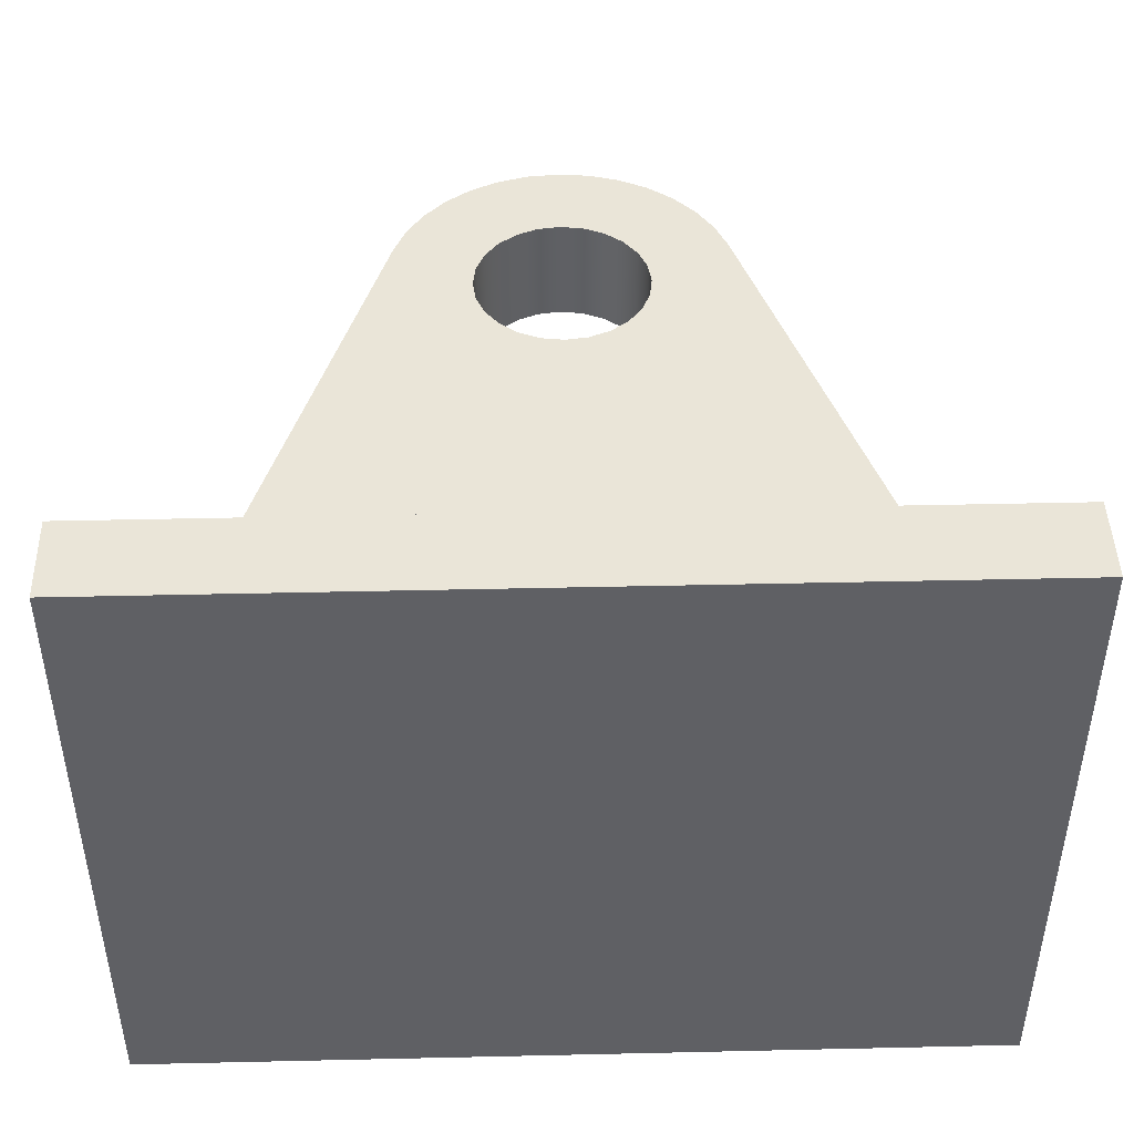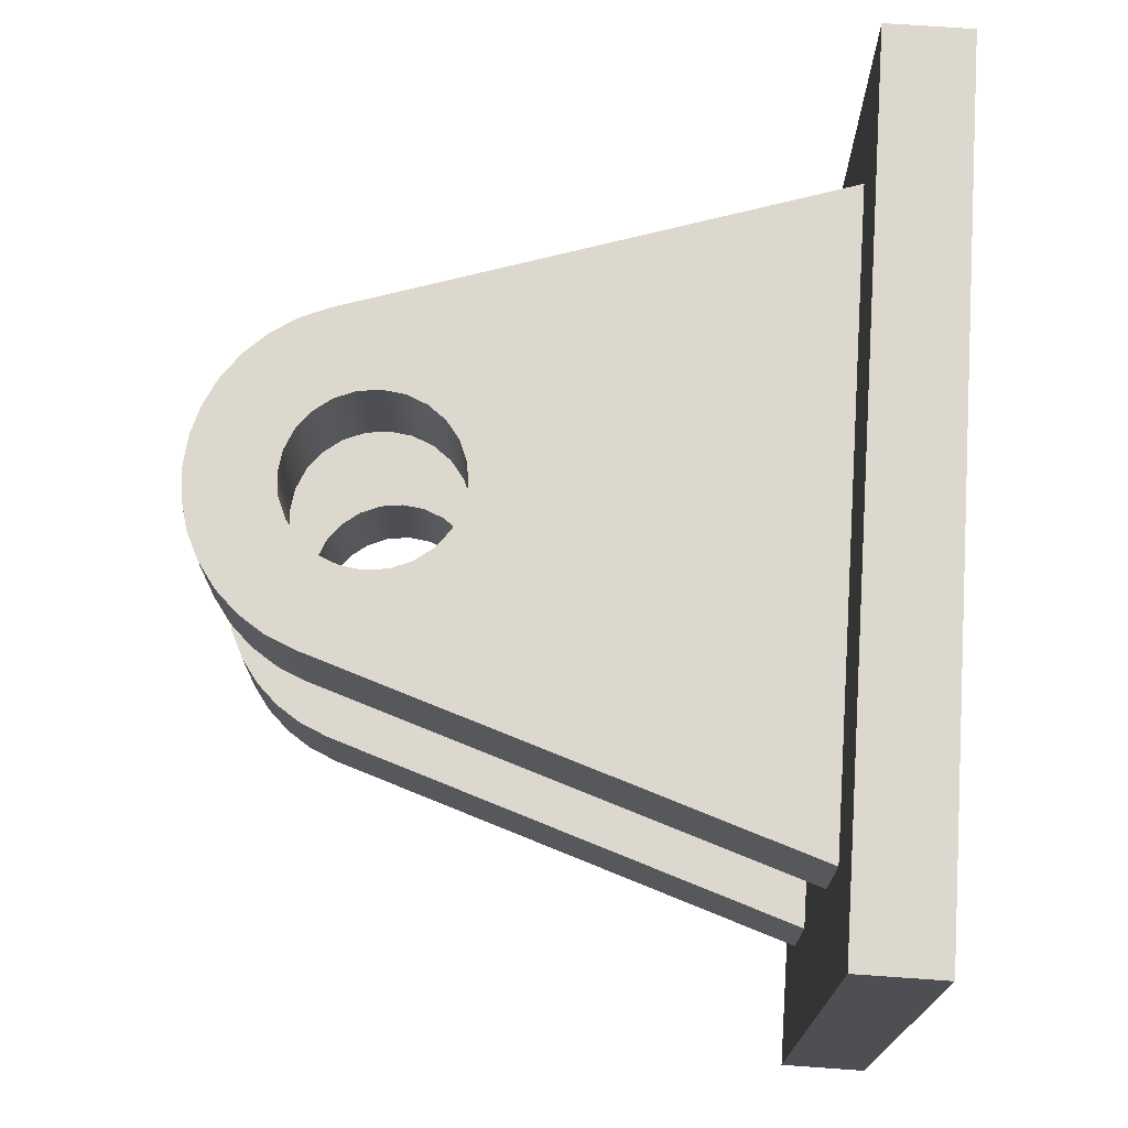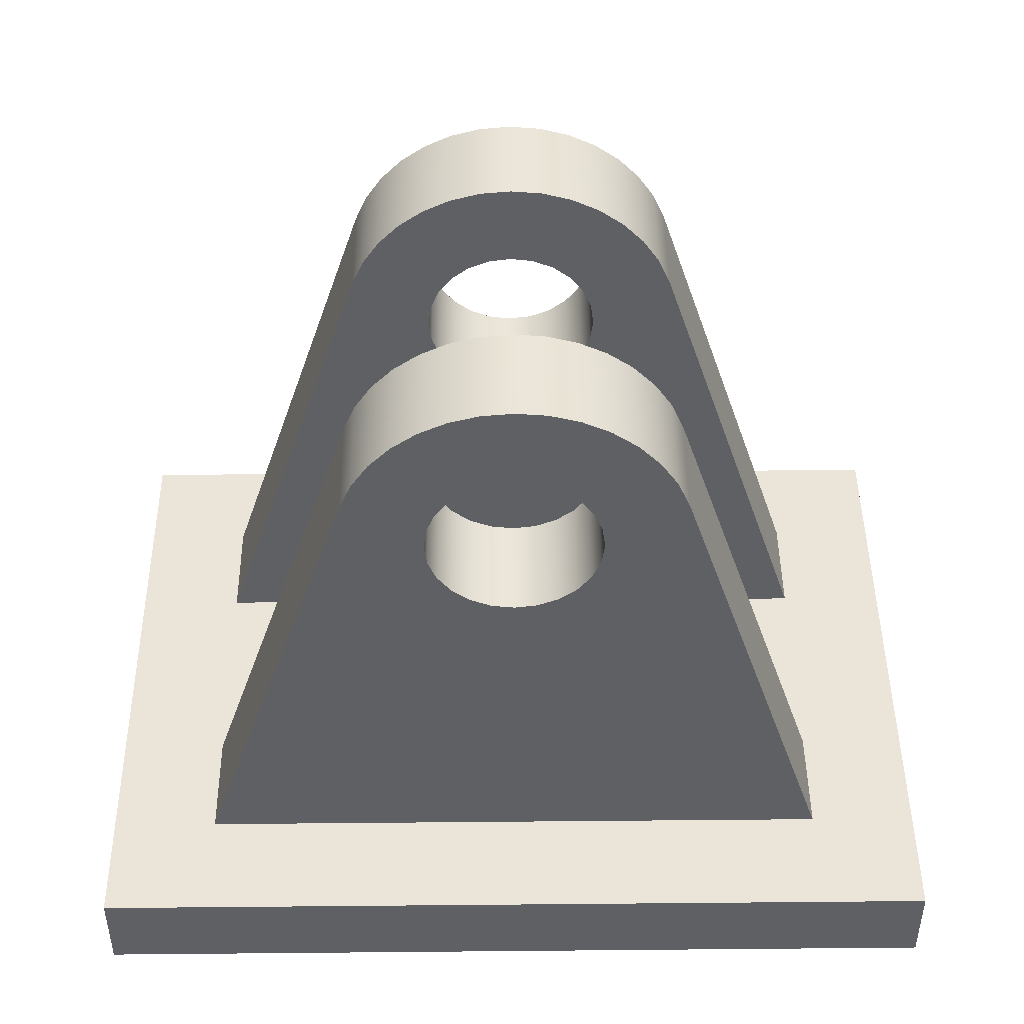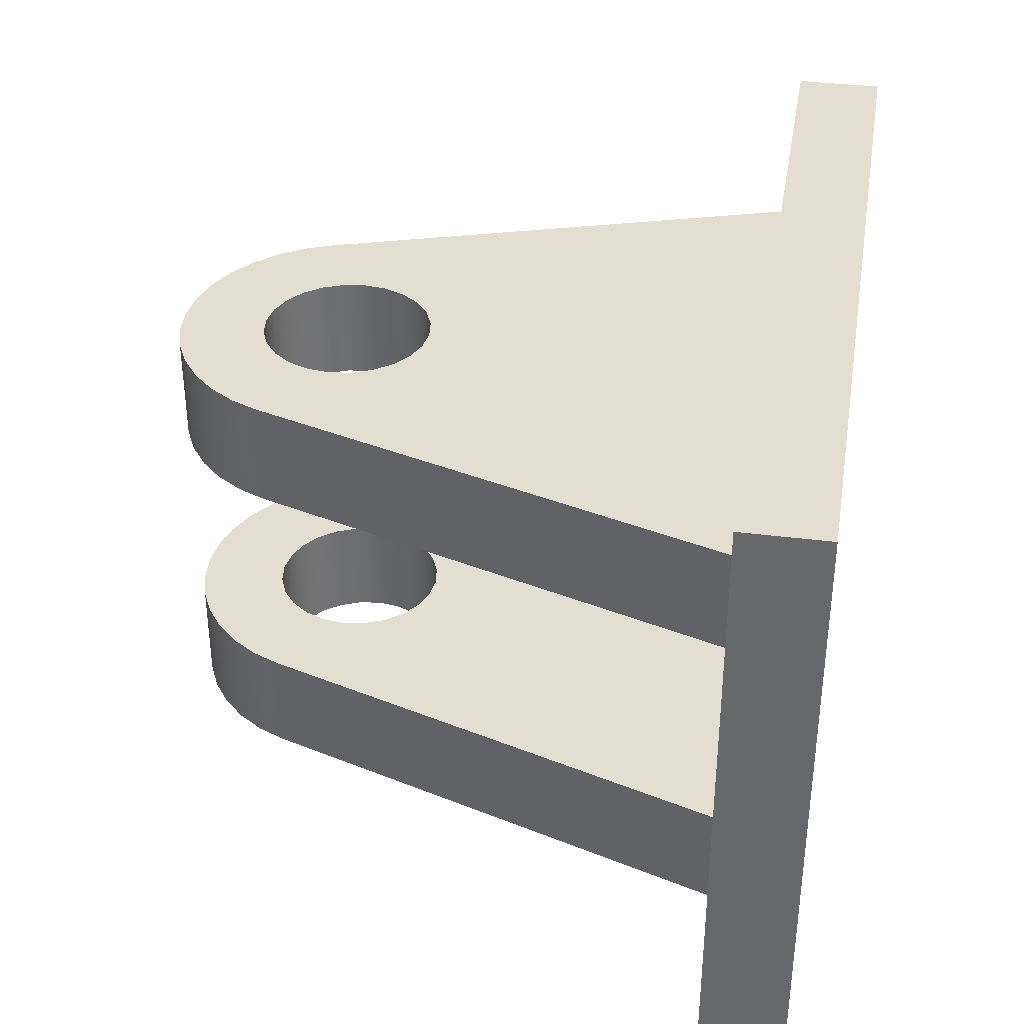
<metadata>
{"format":"obj","ext":"obj","renderer":"f3d","projection":"perspective","resolution":1024,"background":"white","views":[{"elev":45.1,"azim":-1.5,"up":"+Z"},{"elev":72.4,"azim":-86.0,"up":"+Z"},{"elev":45.5,"azim":179.4,"up":"+Y"},{"elev":36.3,"azim":-80.5,"up":"+Z"}]}
</metadata>
<code>
g body_1
v 0.01932 0.1148 0.05
v 0.02 0.12 0.05
v 0.02 0.12 0.025
v 0.01732 0.11 0.05
v 0.01932 0.1148 0.025
v 0.01414 0.1059 0.05
v 0.01732 0.11 0.025
v 0.01 0.1027 0.05
v 0.01414 0.1059 0.025
v 0.005176 0.1007 0.05
v 0.01 0.1027 0.025
v 0 0.1 0.05
v 0.005176 0.1007 0.025
v -0.005176 0.1007 0.05
v 0 0.1 0.025
v -0.01 0.1027 0.05
v -0.005176 0.1007 0.025
v -0.01414 0.1059 0.05
v -0.01 0.1027 0.025
v -0.01732 0.11 0.05
v -0.01414 0.1059 0.025
v -0.01932 0.1148 0.05
v -0.01732 0.11 0.025
v -0.02 0.12 0.05
v -0.01932 0.1148 0.025
v -0.01932 0.1252 0.05
v -0.02 0.12 0.025
v -0.01732 0.13 0.05
v -0.01932 0.1252 0.025
v -0.01414 0.1341 0.05
v -0.01732 0.13 0.025
v -0.01 0.1373 0.05
v -0.01414 0.1341 0.025
v -0.005176 0.1393 0.05
v -0.01 0.1373 0.025
v 0 0.14 0.05
v -0.005176 0.1393 0.025
v 0.005176 0.1393 0.05
v 0 0.14 0.025
v 0.01 0.1373 0.05
v 0.005176 0.1393 0.025
v 0.01414 0.1341 0.05
v 0.01 0.1373 0.025
v 0.01732 0.13 0.05
v 0.01414 0.1341 0.025
v 0.01932 0.1252 0.05
v 0.01732 0.13 0.025
v 0.01932 0.1252 0.025
v -0.038 0.1325 0.05
v -0.01932 0.1252 0.05
v -0.01732 0.13 0.05
v -0.02 0.12 0.05
v -0.075 0.02 0.05
v -0.01932 0.1148 0.05
v -0.03121 0.145 0.05
v -0.03517 0.1391 0.05
v -0.02626 0.1502 0.05
v -0.01414 0.1341 0.05
v -0.01 0.1373 0.05
v -0.01732 0.11 0.05
v 0.075 0.02 0.05
v 0.005176 0.1007 0.05
v 0 0.1 0.05
v -0.01402 0.1575 0.05
v -0.02046 0.1544 0.05
v -0.01414 0.1059 0.05
v 0.01932 0.1148 0.05
v 0.01732 0.11 0.05
v 0.03121 0.145 0.05
v 0.01414 0.1341 0.05
v 0.01732 0.13 0.05
v -0.007122 0.1594 0.05
v -0.005176 0.1393 0.05
v 0 0.14 0.05
v -0.005176 0.1007 0.05
v -0.01 0.1027 0.05
v 0.01 0.1027 0.05
v 0.01414 0.1059 0.05
v 0.03517 0.1391 0.05
v 0.02626 0.1502 0.05
v 0.02046 0.1544 0.05
v 0.01 0.1373 0.05
v 0.01402 0.1575 0.05
v 0.005176 0.1393 0.05
v 0.038 0.1325 0.05
v 0.02 0.12 0.05
v 0.007122 0.1594 0.05
v 0 0.16 0.05
v 0.01932 0.1252 0.05
v 0.03121 0.145 0.025
v 0.03517 0.1391 0.025
v 0.01732 0.13 0.025
v 0.02626 0.1502 0.025
v 0.01414 0.1341 0.025
v 0.01 0.1373 0.025
v -0.038 0.1325 0.025
v -0.03517 0.1391 0.025
v -0.01732 0.13 0.025
v -0.03121 0.145 0.025
v -0.01414 0.1341 0.025
v 0.038 0.1325 0.025
v 0.01932 0.1252 0.025
v 0.075 0.02 0.025
v -0.075 0.02 0.025
v 0 0.1 0.025
v -0.01932 0.1252 0.025
v -0.01402 0.1575 0.025
v -0.005176 0.1393 0.025
v -0.01 0.1373 0.025
v 0.01414 0.1059 0.025
v 0.01732 0.11 0.025
v 0.005176 0.1007 0.025
v -0.02 0.12 0.025
v -0.01932 0.1148 0.025
v -0.02626 0.1502 0.025
v -0.02046 0.1544 0.025
v -0.007122 0.1594 0.025
v 0 0.16 0.025
v 0 0.14 0.025
v 0.01402 0.1575 0.025
v 0.02046 0.1544 0.025
v 0.02 0.12 0.025
v 0.01932 0.1148 0.025
v 0.01 0.1027 0.025
v -0.005176 0.1007 0.025
v 0.007122 0.1594 0.025
v 0.005176 0.1393 0.025
v -0.01414 0.1059 0.025
v -0.01 0.1027 0.025
v -0.01732 0.11 0.025
v -0.038 0.1325 0.025
v -0.038 0.1325 0.05
v -0.03517 0.1391 0.05
v -0.03517 0.1391 0.025
v -0.03121 0.145 0.05
v -0.03121 0.145 0.025
v -0.02626 0.1502 0.05
v -0.02626 0.1502 0.025
v -0.02046 0.1544 0.05
v -0.02046 0.1544 0.025
v -0.01402 0.1575 0.05
v -0.01402 0.1575 0.025
v -0.007122 0.1594 0.05
v -0.007122 0.1594 0.025
v 0 0.16 0.05
v 0 0.16 0.025
v 0.007122 0.1594 0.05
v 0.007122 0.1594 0.025
v 0.01402 0.1575 0.05
v 0.01402 0.1575 0.025
v 0.02046 0.1544 0.05
v 0.02046 0.1544 0.025
v 0.02626 0.1502 0.05
v 0.02626 0.1502 0.025
v 0.03121 0.145 0.05
v 0.03121 0.145 0.025
v 0.03517 0.1391 0.05
v 0.03517 0.1391 0.025
v 0.038 0.1325 0.05
v 0.038 0.1325 0.025
v -0.075 0.02 0.05
v -0.038 0.1325 0.05
v -0.038 0.1325 0.025
v -0.075 0.02 0.025
v 0.038 0.1325 0.05
v 0.075 0.02 0.05
v 0.075 0.02 0.025
v 0.038 0.1325 0.025
v 0.1 0.02 -0.075
v 0.075 0.02 -0.05
v 0.075 0.02 -0.025
v 0.075 0.02 0.025
v -0.1 0.02 -0.075
v -0.075 0.02 -0.05
v -0.1 0.02 0.075
v -0.075 0.02 -0.025
v -0.075 0.02 0.05
v -0.075 0.02 0.025
v 0.1 0.02 0.075
v 0.075 0.02 0.05
v -0.075 0.02 -0.05
v -0.075 0.02 -0.025
v -0.038 0.1325 -0.025
v -0.038 0.1325 -0.05
v -0.038 0.1325 -0.05
v -0.038 0.1325 -0.025
v -0.03517 0.1391 -0.025
v -0.03517 0.1391 -0.05
v -0.03121 0.145 -0.025
v -0.03121 0.145 -0.05
v -0.02626 0.1502 -0.025
v -0.02626 0.1502 -0.05
v -0.02046 0.1544 -0.025
v -0.02046 0.1544 -0.05
v -0.01402 0.1575 -0.025
v -0.01402 0.1575 -0.05
v -0.007122 0.1594 -0.025
v -0.007122 0.1594 -0.05
v 0 0.16 -0.025
v 0 0.16 -0.05
v 0.007122 0.1594 -0.025
v 0.007122 0.1594 -0.05
v 0.01402 0.1575 -0.025
v 0.01402 0.1575 -0.05
v 0.02046 0.1544 -0.025
v 0.02046 0.1544 -0.05
v 0.02626 0.1502 -0.025
v 0.02626 0.1502 -0.05
v 0.03121 0.145 -0.025
v 0.03121 0.145 -0.05
v 0.03517 0.1391 -0.025
v 0.03517 0.1391 -0.05
v 0.038 0.1325 -0.025
v 0.038 0.1325 -0.05
v 0.038 0.1325 -0.05
v 0.038 0.1325 -0.025
v 0.075 0.02 -0.025
v 0.075 0.02 -0.05
v 0.03121 0.145 -0.05
v 0.03517 0.1391 -0.05
v 0.01732 0.13 -0.05
v 0.02626 0.1502 -0.05
v 0.01414 0.1341 -0.05
v 0.01 0.1373 -0.05
v -0.038 0.1325 -0.05
v -0.03517 0.1391 -0.05
v -0.01732 0.13 -0.05
v -0.03121 0.145 -0.05
v -0.01414 0.1341 -0.05
v 0.038 0.1325 -0.05
v 0.01932 0.1252 -0.05
v 0.075 0.02 -0.05
v -0.075 0.02 -0.05
v 0 0.1 -0.05
v -0.01932 0.1252 -0.05
v -0.01402 0.1575 -0.05
v -0.005176 0.1393 -0.05
v -0.01 0.1373 -0.05
v 0.01414 0.1059 -0.05
v 0.01732 0.11 -0.05
v 0.005176 0.1007 -0.05
v -0.02 0.12 -0.05
v -0.01932 0.1148 -0.05
v -0.02626 0.1502 -0.05
v -0.02046 0.1544 -0.05
v -0.007122 0.1594 -0.05
v 0 0.16 -0.05
v 0 0.14 -0.05
v 0.01402 0.1575 -0.05
v 0.02046 0.1544 -0.05
v 0.02 0.12 -0.05
v 0.01932 0.1148 -0.05
v 0.01 0.1027 -0.05
v -0.005176 0.1007 -0.05
v 0.007122 0.1594 -0.05
v 0.005176 0.1393 -0.05
v -0.01414 0.1059 -0.05
v -0.01 0.1027 -0.05
v -0.01732 0.11 -0.05
v -0.038 0.1325 -0.025
v -0.01932 0.1252 -0.025
v -0.01732 0.13 -0.025
v -0.02 0.12 -0.025
v -0.075 0.02 -0.025
v -0.01932 0.1148 -0.025
v -0.03121 0.145 -0.025
v -0.03517 0.1391 -0.025
v -0.02626 0.1502 -0.025
v -0.01414 0.1341 -0.025
v -0.01 0.1373 -0.025
v -0.01732 0.11 -0.025
v 0.075 0.02 -0.025
v 0.005176 0.1007 -0.025
v 0 0.1 -0.025
v -0.01402 0.1575 -0.025
v -0.02046 0.1544 -0.025
v -0.01414 0.1059 -0.025
v 0.01932 0.1148 -0.025
v 0.01732 0.11 -0.025
v 0.03121 0.145 -0.025
v 0.01414 0.1341 -0.025
v 0.01732 0.13 -0.025
v -0.007122 0.1594 -0.025
v -0.005176 0.1393 -0.025
v 0 0.14 -0.025
v -0.005176 0.1007 -0.025
v -0.01 0.1027 -0.025
v 0.01 0.1027 -0.025
v 0.01414 0.1059 -0.025
v 0.03517 0.1391 -0.025
v 0.02626 0.1502 -0.025
v 0.02046 0.1544 -0.025
v 0.01 0.1373 -0.025
v 0.01402 0.1575 -0.025
v 0.005176 0.1393 -0.025
v 0.038 0.1325 -0.025
v 0.02 0.12 -0.025
v 0.007122 0.1594 -0.025
v 0 0.16 -0.025
v 0.01932 0.1252 -0.025
v 0.01932 0.1148 -0.025
v 0.02 0.12 -0.025
v 0.02 0.12 -0.05
v 0.01732 0.11 -0.025
v 0.01932 0.1148 -0.05
v 0.01414 0.1059 -0.025
v 0.01732 0.11 -0.05
v 0.01 0.1027 -0.025
v 0.01414 0.1059 -0.05
v 0.005176 0.1007 -0.025
v 0.01 0.1027 -0.05
v 0 0.1 -0.025
v 0.005176 0.1007 -0.05
v -0.005176 0.1007 -0.025
v 0 0.1 -0.05
v -0.01 0.1027 -0.025
v -0.005176 0.1007 -0.05
v -0.01414 0.1059 -0.025
v -0.01 0.1027 -0.05
v -0.01732 0.11 -0.025
v -0.01414 0.1059 -0.05
v -0.01932 0.1148 -0.025
v -0.01732 0.11 -0.05
v -0.02 0.12 -0.025
v -0.01932 0.1148 -0.05
v -0.01932 0.1252 -0.025
v -0.02 0.12 -0.05
v -0.01732 0.13 -0.025
v -0.01932 0.1252 -0.05
v -0.01414 0.1341 -0.025
v -0.01732 0.13 -0.05
v -0.01 0.1373 -0.025
v -0.01414 0.1341 -0.05
v -0.005176 0.1393 -0.025
v -0.01 0.1373 -0.05
v 0 0.14 -0.025
v -0.005176 0.1393 -0.05
v 0.005176 0.1393 -0.025
v 0 0.14 -0.05
v 0.01 0.1373 -0.025
v 0.005176 0.1393 -0.05
v 0.01414 0.1341 -0.025
v 0.01 0.1373 -0.05
v 0.01732 0.13 -0.025
v 0.01414 0.1341 -0.05
v 0.01932 0.1252 -0.025
v 0.01732 0.13 -0.05
v 0.01932 0.1252 -0.05
v 0.1 0.02 0.075
v 0.1 0 0.075
v 0.1 0 -0.075
v 0.1 0.02 -0.075
v 0.1 0.02 -0.075
v 0.1 0 -0.075
v -0.1 0 -0.075
v -0.1 0.02 -0.075
v -0.1 0.02 -0.075
v -0.1 0 -0.075
v -0.1 0 0.075
v -0.1 0.02 0.075
v -0.1 0.02 0.075
v -0.1 0 0.075
v 0.1 0 0.075
v 0.1 0.02 0.075
v -0.1 0 -0.075
v 0.1 0 -0.075
v 0.1 0 0.075
v -0.1 0 0.075
f 189 188 187
f 187 185 186
f 191 190 189
f 193 192 191
f 185 187 188
f 188 189 190
f 190 191 192
f 192 193 194
f 194 195 196
f 196 197 198
f 198 199 200
f 200 201 202
f 202 203 204
f 204 205 206
f 206 207 208
f 208 209 210
f 210 211 212
f 212 213 214
f 213 212 211
f 211 210 209
f 209 208 207
f 207 206 205
f 205 204 203
f 203 202 201
f 201 200 199
f 199 198 197
f 197 196 195
f 195 194 193
f 181 183 184
f 183 181 182
f 217 215 216
f 215 217 218
f 349 351 352
f 351 349 350
f 355 353 354
f 353 355 356
f 357 359 360
f 359 357 358
f 363 361 362
f 361 363 364
f 172 179 169
f 178 175 177
f 176 173 175
f 173 176 174
f 170 173 174
f 169 171 172
f 171 169 170
f 175 178 176
f 180 175 179
f 172 171 178
f 175 180 177
f 176 178 171
f 173 170 169
f 179 172 180
f 367 365 366
f 365 367 368
f 135 134 133
f 137 136 135
f 133 131 132
f 139 138 137
f 141 140 139
f 143 142 141
f 131 133 134
f 134 135 136
f 136 137 138
f 138 139 140
f 140 141 142
f 142 143 144
f 144 145 146
f 146 147 148
f 148 149 150
f 150 151 152
f 152 153 154
f 154 155 156
f 156 157 158
f 158 159 160
f 159 158 157
f 157 156 155
f 155 154 153
f 153 152 151
f 151 150 149
f 149 148 147
f 147 146 145
f 145 144 143
f 161 163 164
f 163 161 162
f 167 165 166
f 165 167 168
f 50 49 52
f 51 49 50
f 51 55 56
f 49 54 52
f 59 57 58
f 55 58 57
f 54 53 60
f 63 61 62
f 59 64 65
f 55 51 58
f 85 89 86
f 84 83 87
f 72 74 88
f 85 71 89
f 53 63 75
f 87 74 84
f 70 69 80
f 85 67 61
f 57 59 65
f 74 87 88
f 83 82 81
f 80 82 70
f 71 85 79
f 67 85 86
f 61 78 77
f 53 76 66
f 60 53 66
f 61 63 53
f 68 61 67
f 71 69 70
f 74 72 73
f 64 73 72
f 49 51 56
f 76 53 75
f 62 61 77
f 61 68 78
f 69 71 79
f 82 80 81
f 82 83 84
f 64 59 73
f 54 49 53
f 224 222 223
f 221 219 220
f 227 225 226
f 227 228 229
f 219 221 223
f 221 230 231
f 234 232 233
f 225 227 235
f 228 227 226
f 238 236 237
f 230 221 220
f 240 232 239
f 232 234 241
f 243 225 242
f 229 228 244
f 238 244 245
f 236 238 245
f 248 246 247
f 224 249 250
f 231 230 251
f 252 230 232
f 239 232 253
f 234 233 254
f 225 243 233
f 225 235 242
f 222 224 250
f 233 258 254
f 255 248 247
f 233 259 257
f 232 240 252
f 249 224 256
f 237 236 246
f 233 243 259
f 258 233 257
f 232 241 253
f 230 252 251
f 249 256 255
f 248 255 256
f 246 248 237
f 244 238 229
f 219 223 222
f 261 260 263
f 265 260 264
f 296 300 297
f 295 294 298
f 283 285 299
f 296 282 300
f 264 274 286
f 298 285 295
f 281 280 291
f 296 278 272
f 268 270 276
f 285 298 299
f 294 293 292
f 291 293 281
f 282 296 290
f 278 296 297
f 272 289 288
f 264 287 277
f 275 270 284
f 293 294 295
f 293 291 292
f 280 282 290
f 272 279 289
f 273 272 288
f 287 264 286
f 260 262 267
f 275 284 283
f 285 283 284
f 282 280 281
f 279 272 278
f 272 274 264
f 271 264 277
f 266 262 269
f 270 275 276
f 274 272 273
f 265 264 271
f 266 269 268
f 270 268 269
f 260 265 263
f 262 266 267
f 262 260 261
f 96 106 113
f 93 95 121
f 104 129 125
f 126 119 118
f 104 130 128
f 103 111 123
f 120 95 127
f 108 107 117
f 104 114 130
f 129 104 128
f 103 112 124
f 101 123 122
f 120 127 126
f 119 126 127
f 117 119 108
f 115 109 100
f 96 114 104
f 105 104 125
f 110 103 124
f 123 101 103
f 102 101 122
f 95 120 121
f 119 117 118
f 107 109 116
f 109 115 116
f 100 99 115
f 114 96 113
f 103 105 112
f 111 103 110
f 101 92 91
f 109 107 108
f 99 98 97
f 96 98 106
f 105 103 104
f 92 101 102
f 90 92 94
f 98 99 100
f 98 96 97
f 90 94 93
f 95 93 94
f 92 90 91
f 1 3 5
f 4 5 7
f 6 7 9
f 8 9 11
f 10 11 13
f 12 13 15
f 14 15 17
f 16 17 19
f 18 19 21
f 20 21 23
f 22 23 25
f 24 25 27
f 26 27 29
f 28 29 31
f 30 31 33
f 32 33 35
f 34 35 37
f 36 37 39
f 38 39 41
f 40 41 43
f 42 43 45
f 44 45 47
f 46 47 48
f 2 48 3
f 48 2 46
f 47 46 44
f 45 44 42
f 43 42 40
f 41 40 38
f 39 38 36
f 37 36 34
f 35 34 32
f 33 32 30
f 31 30 28
f 29 28 26
f 27 26 24
f 25 24 22
f 23 22 20
f 5 4 1
f 7 6 4
f 9 8 6
f 11 10 8
f 13 12 10
f 15 14 12
f 17 16 14
f 19 18 16
f 21 20 18
f 3 1 2
f 323 322 320
f 325 324 322
f 327 326 324
f 329 328 326
f 331 330 328
f 333 332 330
f 335 334 332
f 337 336 334
f 339 338 336
f 341 340 338
f 343 342 340
f 345 344 342
f 347 346 344
f 348 302 346
f 302 348 303
f 346 347 348
f 344 345 347
f 342 343 345
f 340 341 343
f 338 339 341
f 336 337 339
f 334 335 337
f 332 333 335
f 330 331 333
f 328 329 331
f 326 327 329
f 324 325 327
f 322 323 325
f 320 321 323
f 318 319 321
f 316 317 319
f 314 315 317
f 312 313 315
f 310 311 313
f 308 309 311
f 306 307 309
f 304 305 307
f 301 303 305
f 319 318 316
f 317 316 314
f 315 314 312
f 313 312 310
f 311 310 308
f 309 308 306
f 307 306 304
f 305 304 301
f 303 301 302
f 321 320 318

</code>
